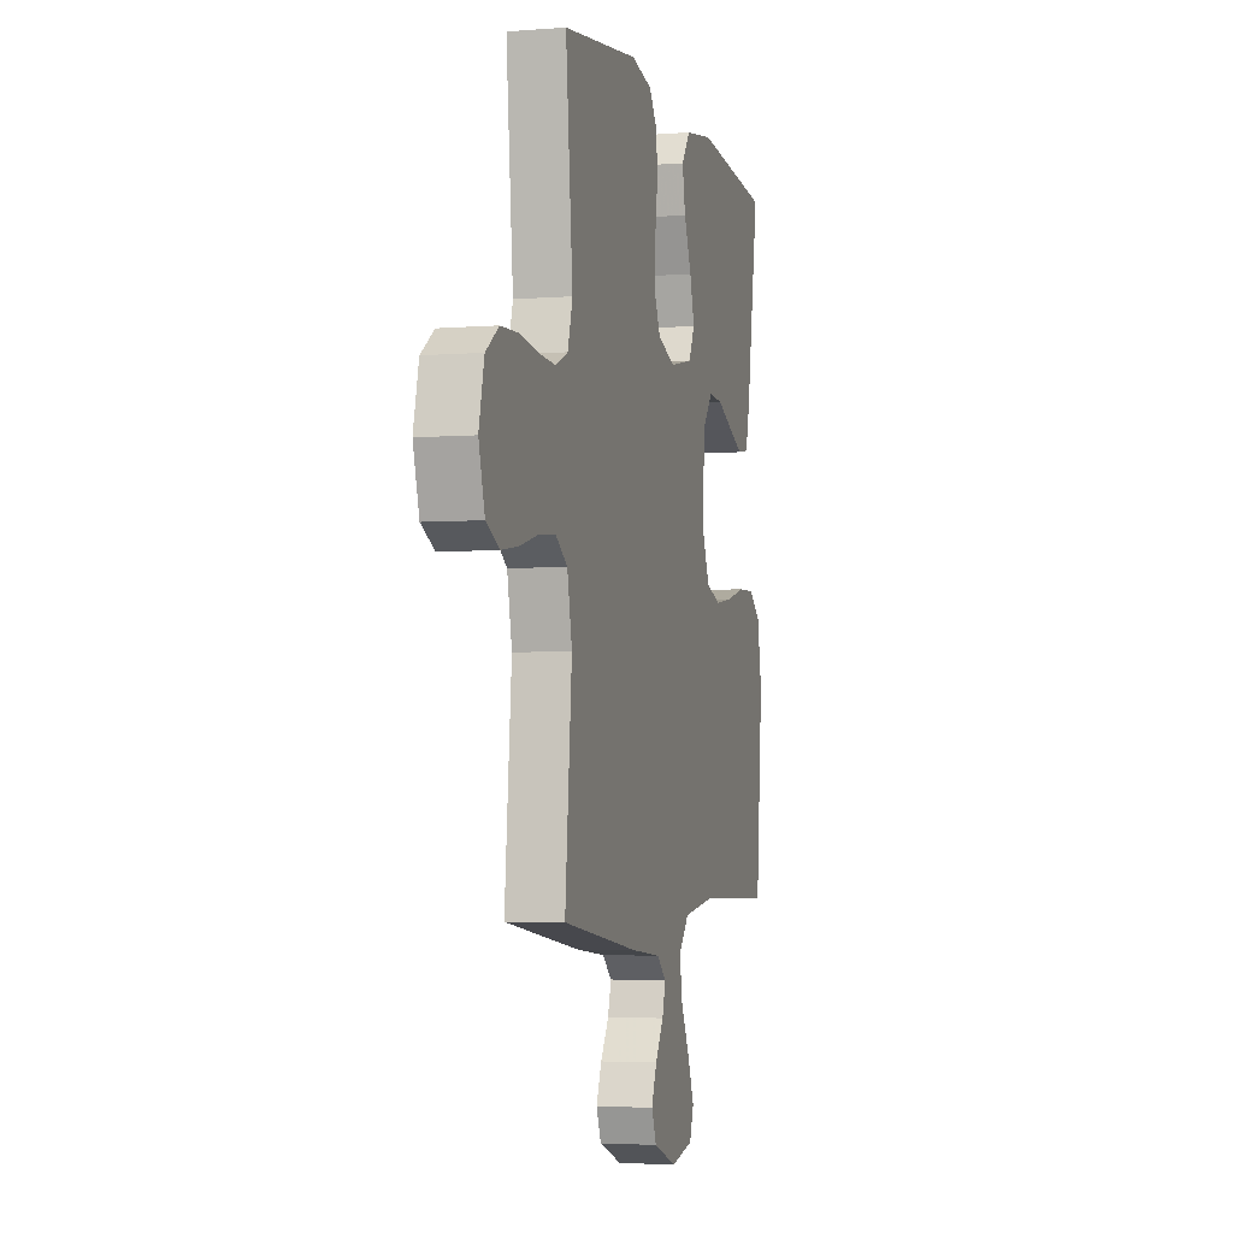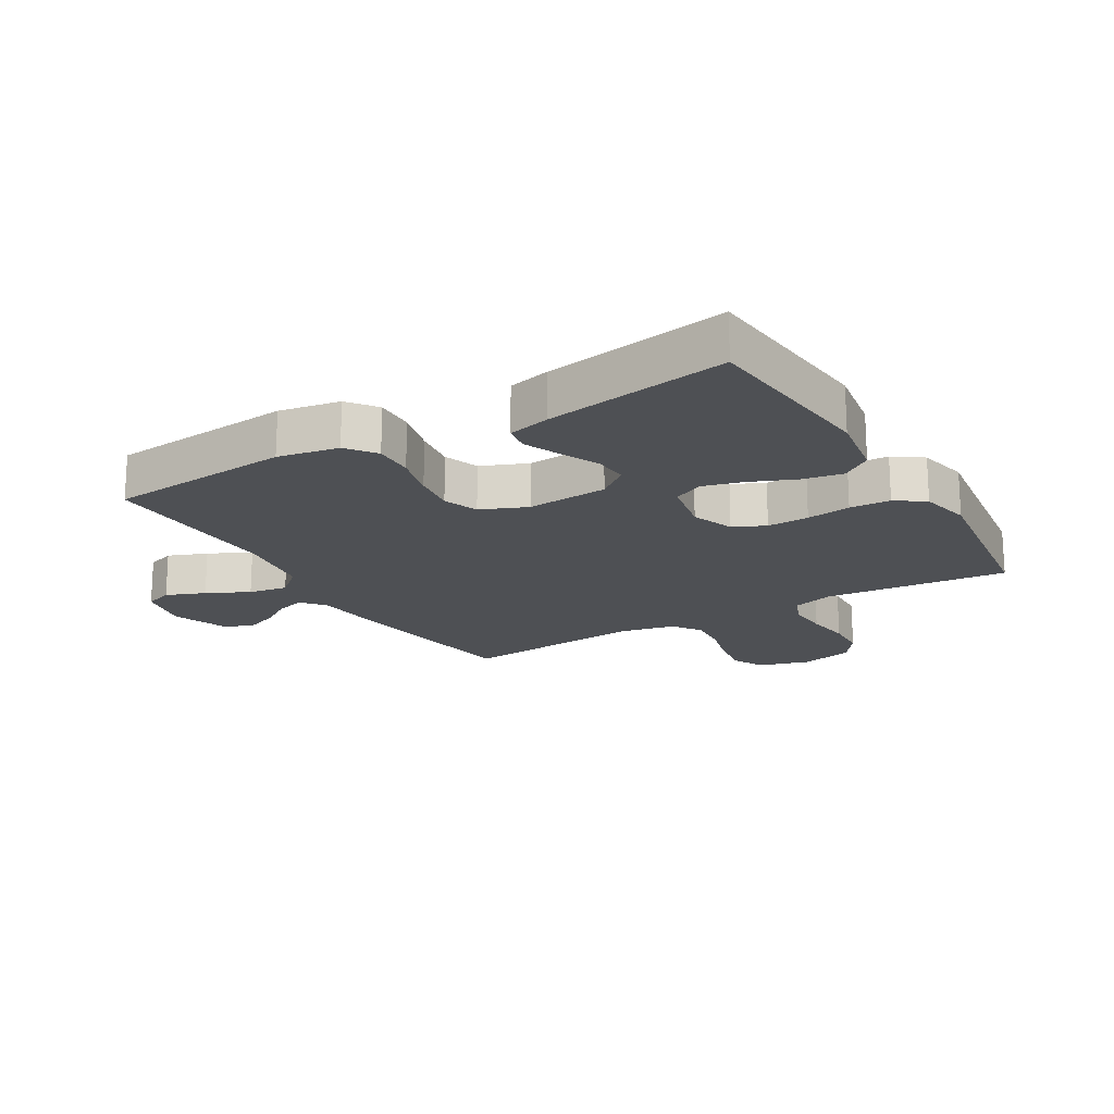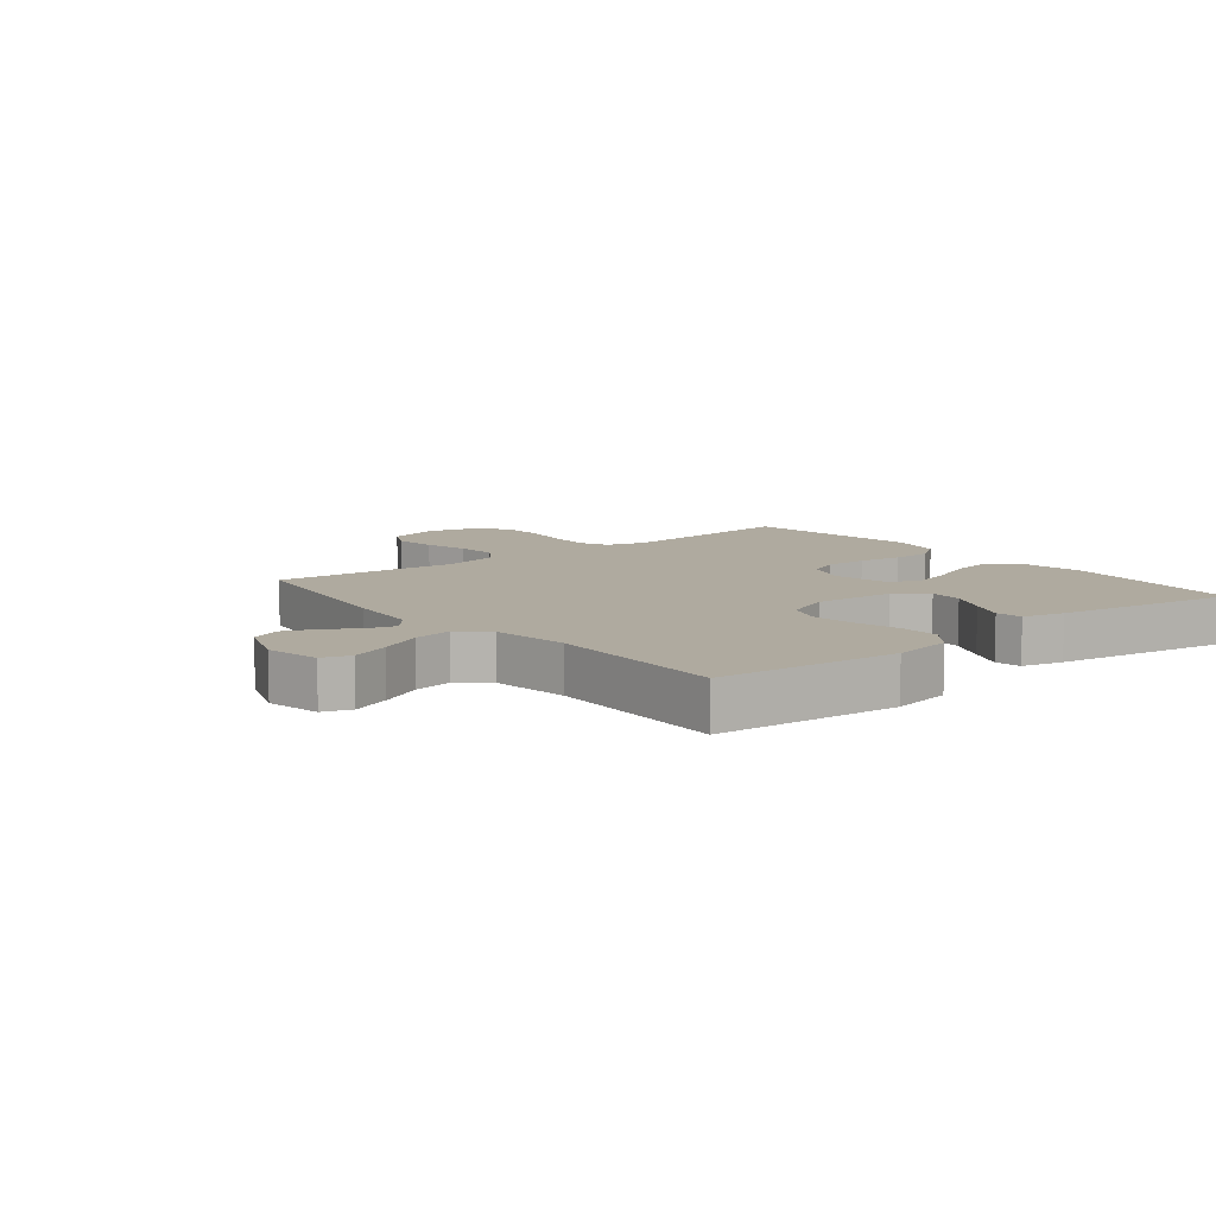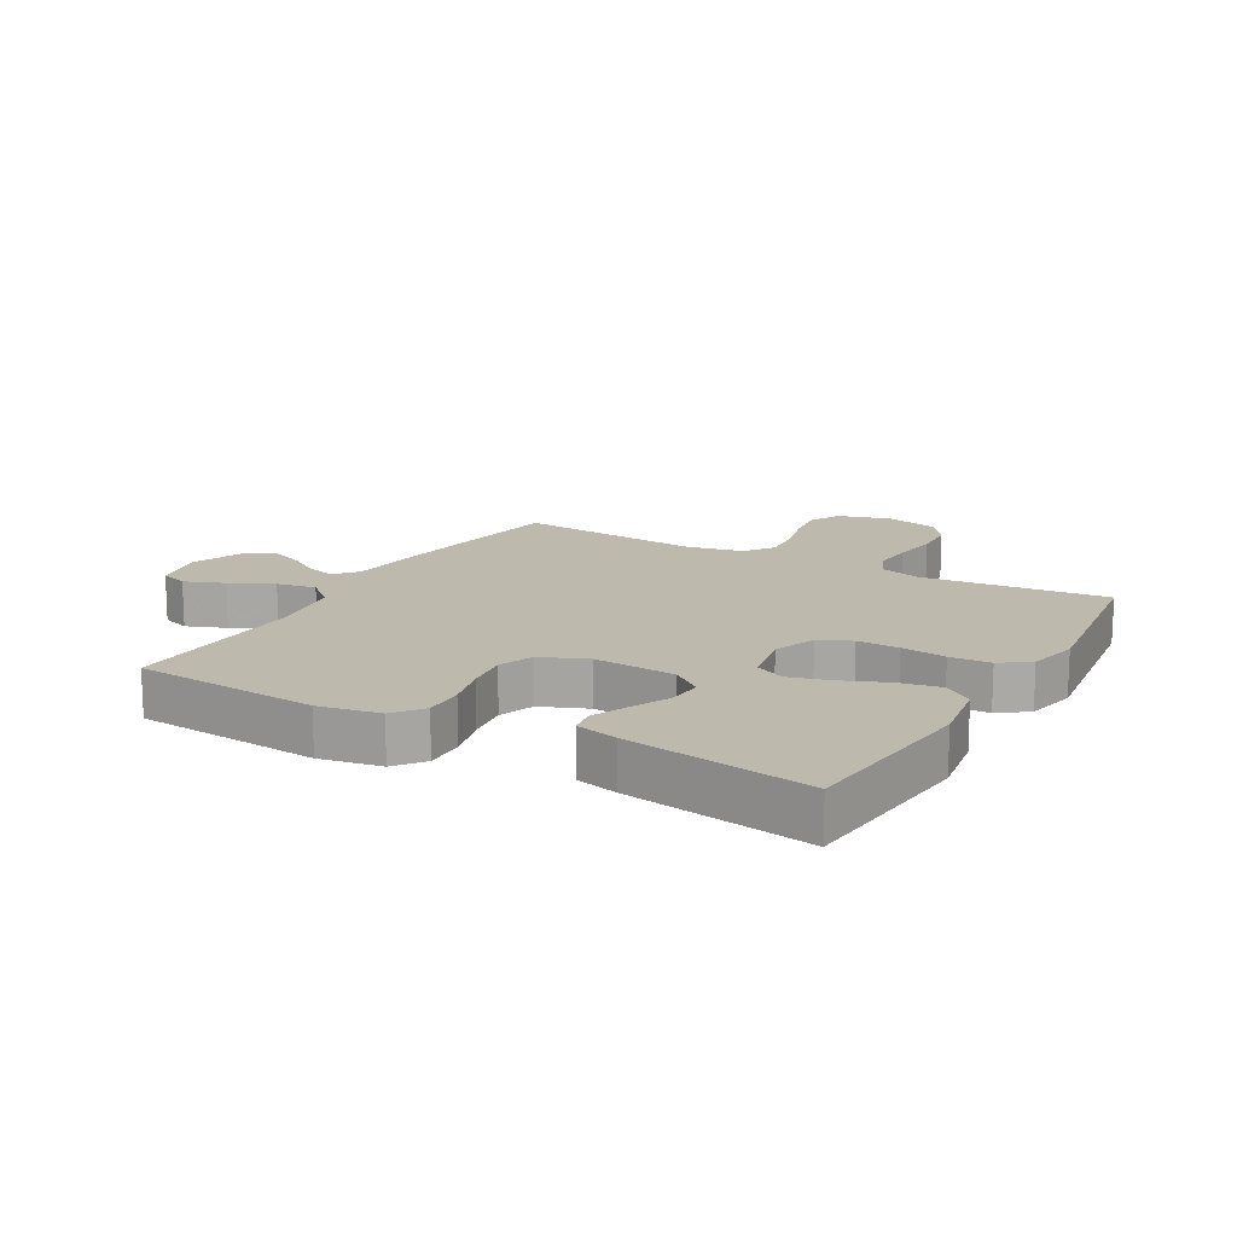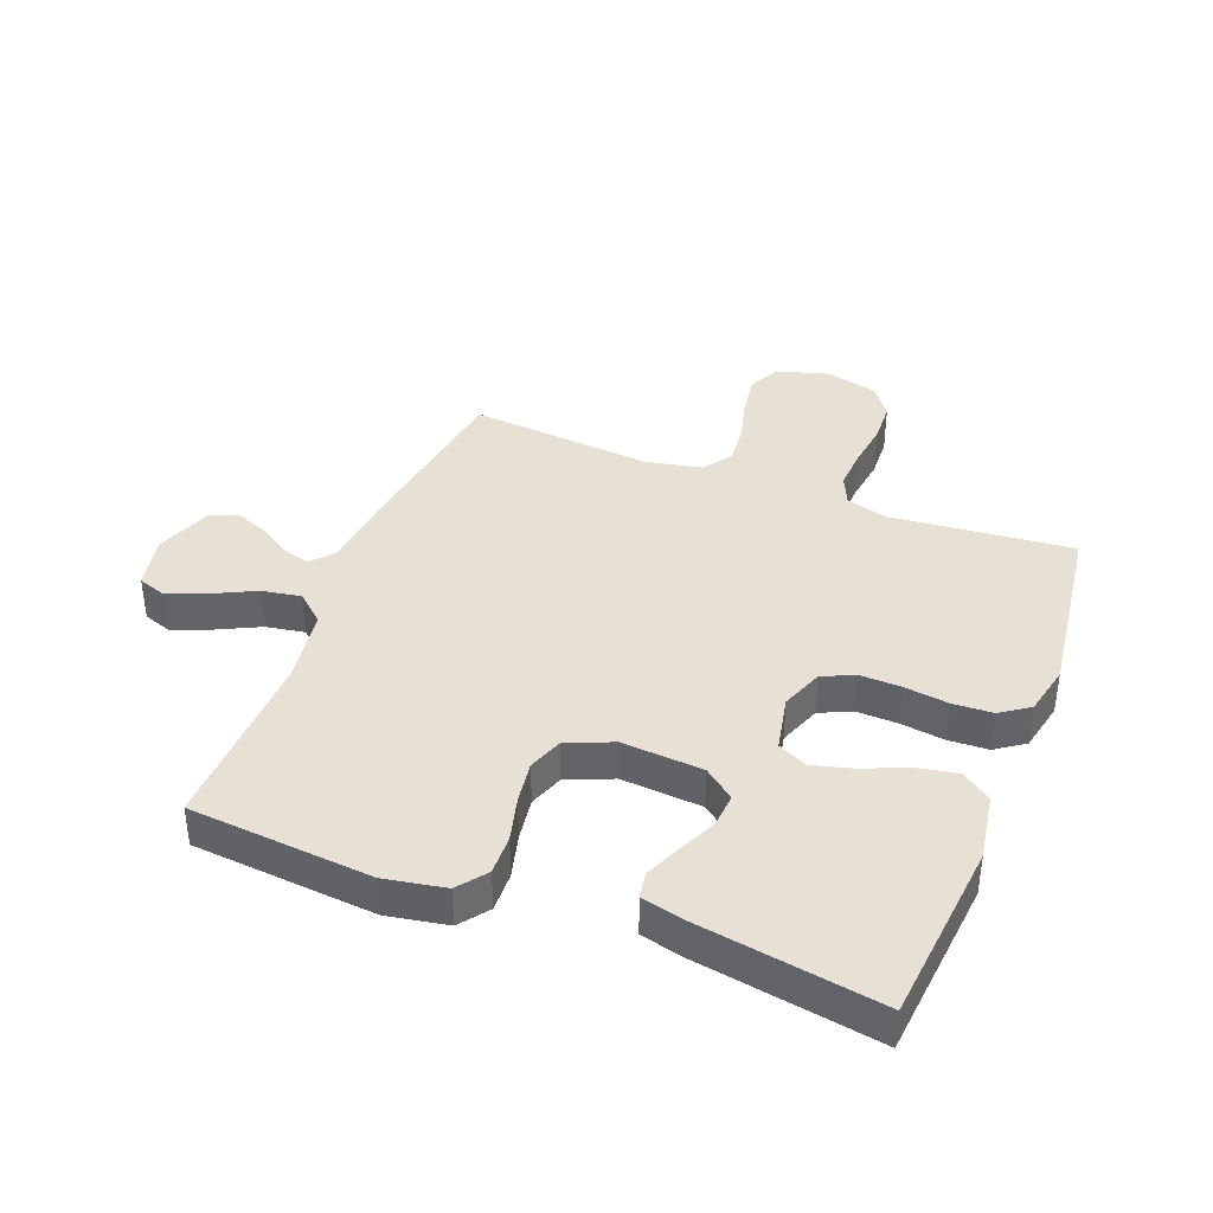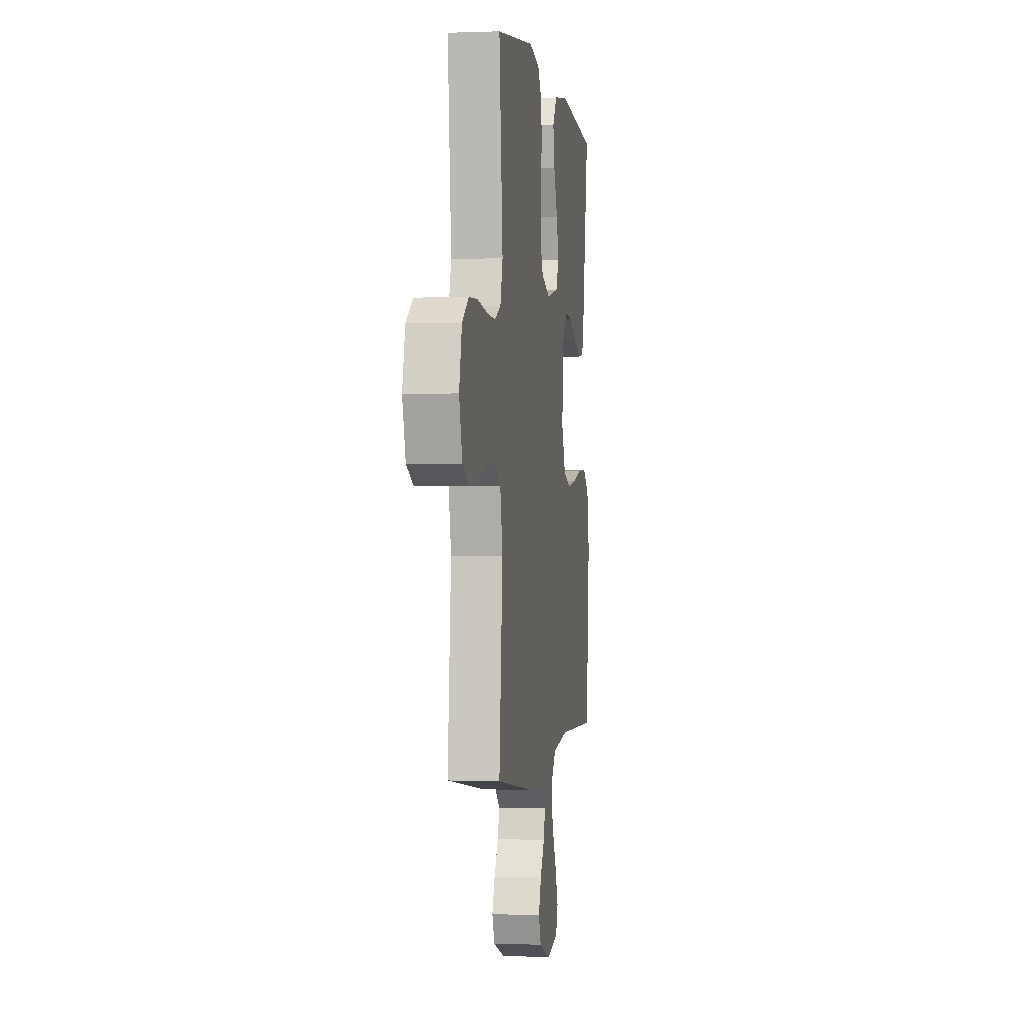
<metadata>
{"format":"obj","ext":"obj","renderer":"f3d","projection":"perspective","resolution":1024,"background":"white","views":[{"elev":-3.8,"azim":104.9,"up":"+Z"},{"elev":-18.5,"azim":-59.3,"up":"+Y"},{"elev":9.4,"azim":-128.7,"up":"+Y"},{"elev":15.0,"azim":-60.3,"up":"+Y"},{"elev":39.1,"azim":-68.8,"up":"+Y"},{"elev":-0.3,"azim":98.4,"up":"+Z"}]}
</metadata>
<code>
v -0.5 0.07 -0.5
v -0.526 0.07 -0.2
v -0.508 0.07 -0.101
v -0.461 0.07 -0.065
v -0.396 0.07 -0.067
v -0.323 0.07 -0.086
v -0.253 0.07 -0.096
v -0.196 0.07 -0.075
v -0.165 0.07 0
v -0.175 0.07 0.133
v -0.214 0.07 0.183
v -0.27 0.07 0.179
v -0.333 0.07 0.15
v -0.391 0.07 0.125
v -0.434 0.07 0.132
v -0.451 0.07 0.2
v -0.5 0.07 0.5
v -0.2 0.07 0.529
v -0.089 0.07 0.511
v -0.055 0.07 0.463
v -0.067 0.07 0.397
v -0.097 0.07 0.325
v -0.115 0.07 0.259
v -0.092 0.07 0.21
v 0 0.07 0.191
v 0.069 0.07 0.217
v 0.093 0.07 0.269
v 0.091 0.07 0.337
v 0.081 0.07 0.409
v 0.084 0.07 0.475
v 0.117 0.07 0.522
v 0.2 0.07 0.54
v 0.5 0.07 0.5
v 0.472 0.07 0.2
v 0.491 0.07 0.134
v 0.54 0.07 0.112
v 0.608 0.07 0.116
v 0.682 0.07 0.126
v 0.75 0.07 0.123
v 0.801 0.07 0.087
v 0.822 0.07 0
v 0.798 0.07 -0.084
v 0.746 0.07 -0.11
v 0.678 0.07 -0.1
v 0.605 0.07 -0.081
v 0.539 0.07 -0.075
v 0.492 0.07 -0.107
v 0.473 0.07 -0.2
v 0.5 0.07 -0.5
v 0.2 0.07 -0.543
v 0.081 0.07 -0.555
v 0.044 0.07 -0.587
v 0.057 0.07 -0.633
v 0.09 0.07 -0.685
v 0.111 0.07 -0.738
v 0.092 0.07 -0.785
v 0 0.07 -0.819
v -0.088 0.07 -0.8
v -0.104 0.07 -0.754
v -0.079 0.07 -0.69
v -0.045 0.07 -0.621
v -0.034 0.07 -0.557
v -0.075 0.07 -0.51
v -0.2 0.07 -0.492
v -0.5 0 -0.5
v -0.526 0 -0.2
v -0.508 0 -0.101
v -0.461 0 -0.065
v -0.396 0 -0.067
v -0.323 0 -0.086
v -0.253 0 -0.096
v -0.196 0 -0.075
v -0.165 0 0
v -0.175 0 0.133
v -0.214 0 0.183
v -0.27 0 0.179
v -0.333 0 0.15
v -0.391 0 0.125
v -0.434 0 0.132
v -0.451 0 0.2
v -0.5 0 0.5
v -0.2 0 0.529
v -0.089 0 0.511
v -0.055 0 0.463
v -0.067 0 0.397
v -0.097 0 0.325
v -0.115 0 0.259
v -0.092 0 0.21
v 0 0 0.191
v 0.069 0 0.217
v 0.093 0 0.269
v 0.091 0 0.337
v 0.081 0 0.409
v 0.084 0 0.475
v 0.117 0 0.522
v 0.2 0 0.54
v 0.5 0 0.5
v 0.472 0 0.2
v 0.491 0 0.134
v 0.54 0 0.112
v 0.608 0 0.116
v 0.682 0 0.126
v 0.75 0 0.123
v 0.801 0 0.087
v 0.822 0 0
v 0.798 0 -0.084
v 0.746 0 -0.11
v 0.678 0 -0.1
v 0.605 0 -0.081
v 0.539 0 -0.075
v 0.492 0 -0.107
v 0.473 0 -0.2
v 0.5 0 -0.5
v 0.2 0 -0.543
v 0.081 0 -0.555
v 0.044 0 -0.587
v 0.057 0 -0.633
v 0.09 0 -0.685
v 0.111 0 -0.738
v 0.092 0 -0.785
v 0 0 -0.819
v -0.088 0 -0.8
v -0.104 0 -0.754
v -0.079 0 -0.69
v -0.045 0 -0.621
v -0.034 0 -0.557
v -0.075 0 -0.51
v -0.2 0 -0.492
f 59 60 61
f 58 59 61
f 57 58 61
f 56 57 61
f 55 56 61
f 54 55 61
f 53 54 61
f 52 53 61 62
f 51 52 62 63
f 50 51 63
f 49 50 63
f 48 49 63
f 43 44 45
f 42 43 45
f 41 42 45
f 40 41 45
f 39 40 45
f 38 39 45
f 37 38 45
f 36 37 45 46
f 35 36 46 47
f 32 33 34
f 31 32 34
f 30 31 34
f 29 30 34
f 28 29 34
f 35 47 48
f 34 35 48
f 28 34 48
f 27 28 48
f 20 21 22
f 19 20 22
f 18 19 22
f 17 18 22
f 16 17 22
f 15 16 22
f 14 15 22
f 13 14 22
f 12 13 22
f 11 12 22 23
f 10 11 23 24
f 4 5 6
f 3 4 6
f 2 3 6
f 1 2 6
f 64 1 6
f 64 6 7
f 48 63 64
f 27 48 64
f 26 27 64
f 25 26 64
f 9 10 24 25
f 8 9 25 64
f 7 8 64
f 125 124 123
f 125 123 122
f 125 122 121
f 125 121 120
f 125 120 119
f 125 119 118
f 125 118 117
f 126 125 117 116
f 127 126 116 115
f 127 115 114
f 127 114 113
f 127 113 112
f 109 108 107
f 109 107 106
f 109 106 105
f 109 105 104
f 109 104 103
f 109 103 102
f 109 102 101
f 110 109 101 100
f 111 110 100 99
f 98 97 96
f 98 96 95
f 98 95 94
f 98 94 93
f 98 93 92
f 112 111 99
f 112 99 98
f 112 98 92
f 112 92 91
f 86 85 84
f 86 84 83
f 86 83 82
f 86 82 81
f 86 81 80
f 86 80 79
f 86 79 78
f 86 78 77
f 86 77 76
f 87 86 76 75
f 88 87 75 74
f 70 69 68
f 70 68 67
f 70 67 66
f 70 66 65
f 70 65 128
f 71 70 128
f 128 127 112
f 128 112 91
f 128 91 90
f 128 90 89
f 89 88 74 73
f 128 89 73 72
f 128 72 71
f 1 65 66 2
f 2 66 67 3
f 3 67 68 4
f 4 68 69 5
f 5 69 70 6
f 6 70 71 7
f 7 71 72 8
f 8 72 73 9
f 9 73 74 10
f 10 74 75 11
f 11 75 76 12
f 12 76 77 13
f 13 77 78 14
f 14 78 79 15
f 15 79 80 16
f 16 80 81 17
f 17 81 82 18
f 18 82 83 19
f 19 83 84 20
f 20 84 85 21
f 21 85 86 22
f 22 86 87 23
f 23 87 88 24
f 24 88 89 25
f 25 89 90 26
f 26 90 91 27
f 27 91 92 28
f 28 92 93 29
f 29 93 94 30
f 30 94 95 31
f 31 95 96 32
f 32 96 97 33
f 33 97 98 34
f 34 98 99 35
f 35 99 100 36
f 36 100 101 37
f 37 101 102 38
f 38 102 103 39
f 39 103 104 40
f 40 104 105 41
f 41 105 106 42
f 42 106 107 43
f 43 107 108 44
f 44 108 109 45
f 45 109 110 46
f 46 110 111 47
f 47 111 112 48
f 48 112 113 49
f 49 113 114 50
f 50 114 115 51
f 51 115 116 52
f 52 116 117 53
f 53 117 118 54
f 54 118 119 55
f 55 119 120 56
f 56 120 121 57
f 57 121 122 58
f 58 122 123 59
f 59 123 124 60
f 60 124 125 61
f 61 125 126 62
f 62 126 127 63
f 63 127 128 64
f 64 128 65 1

</code>
